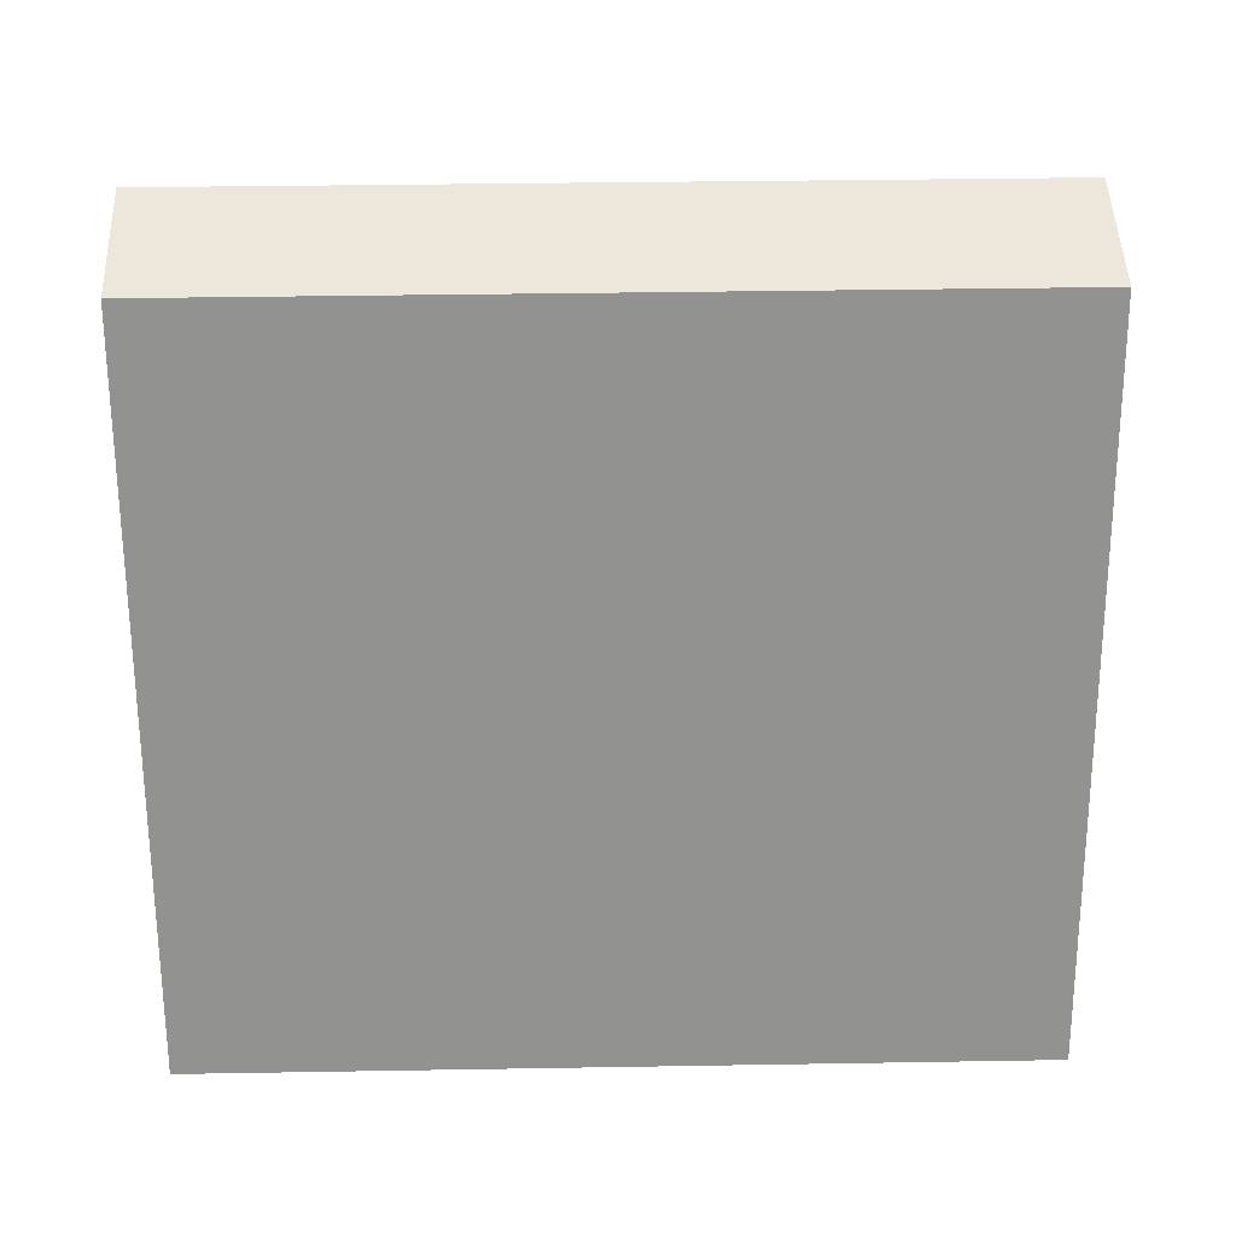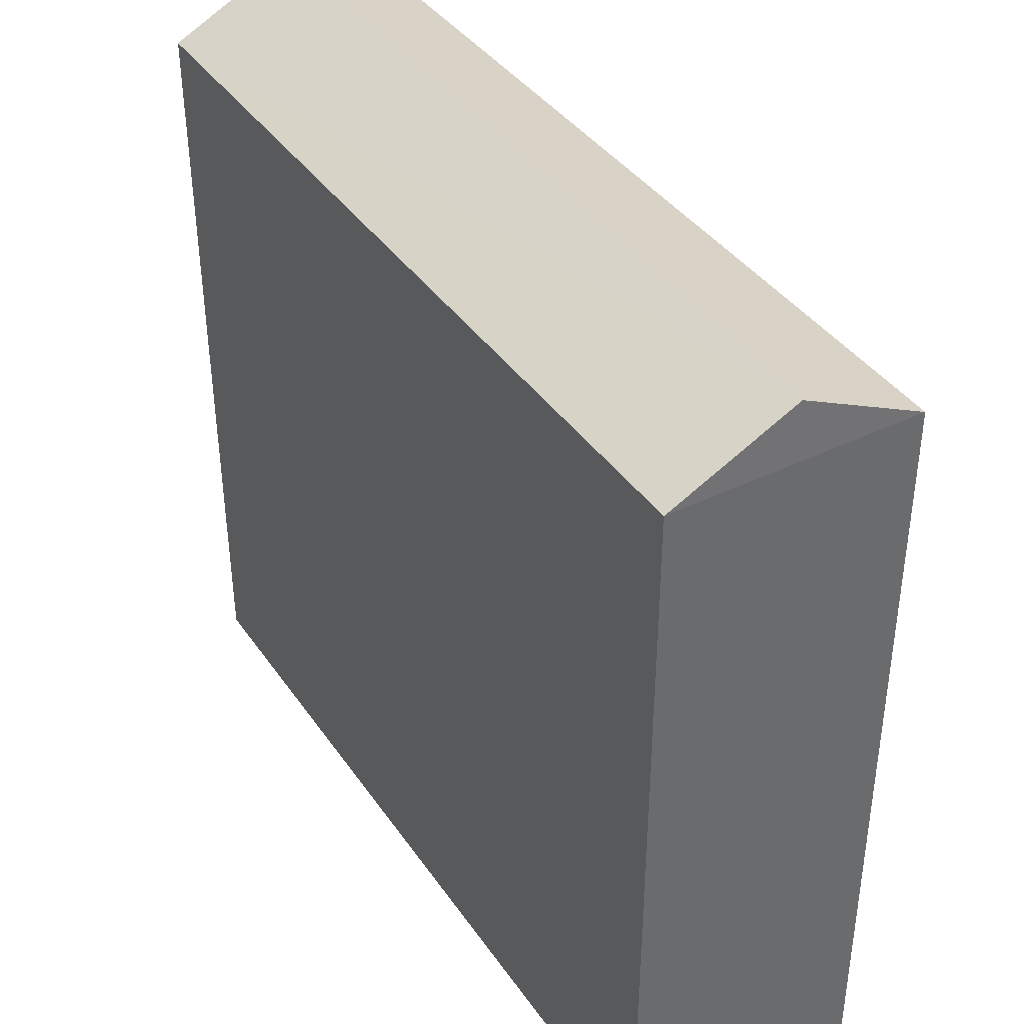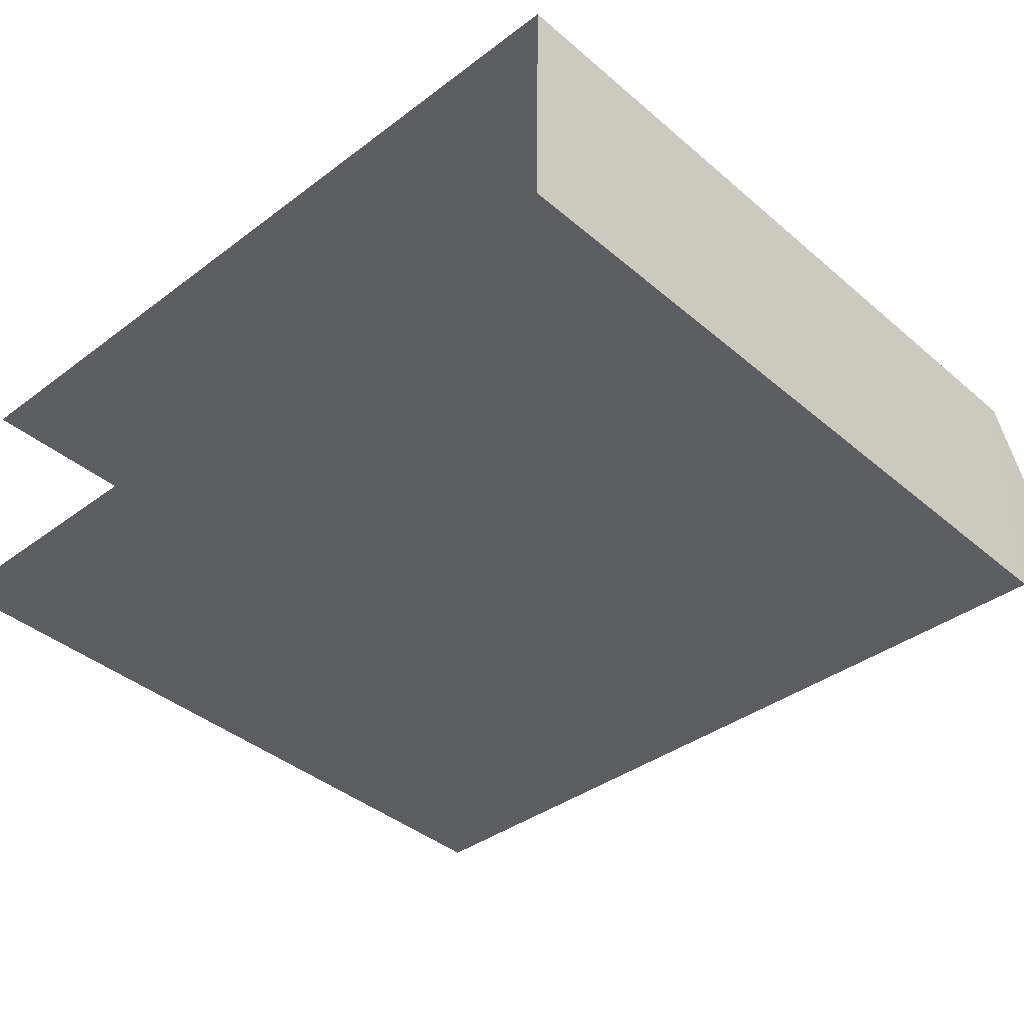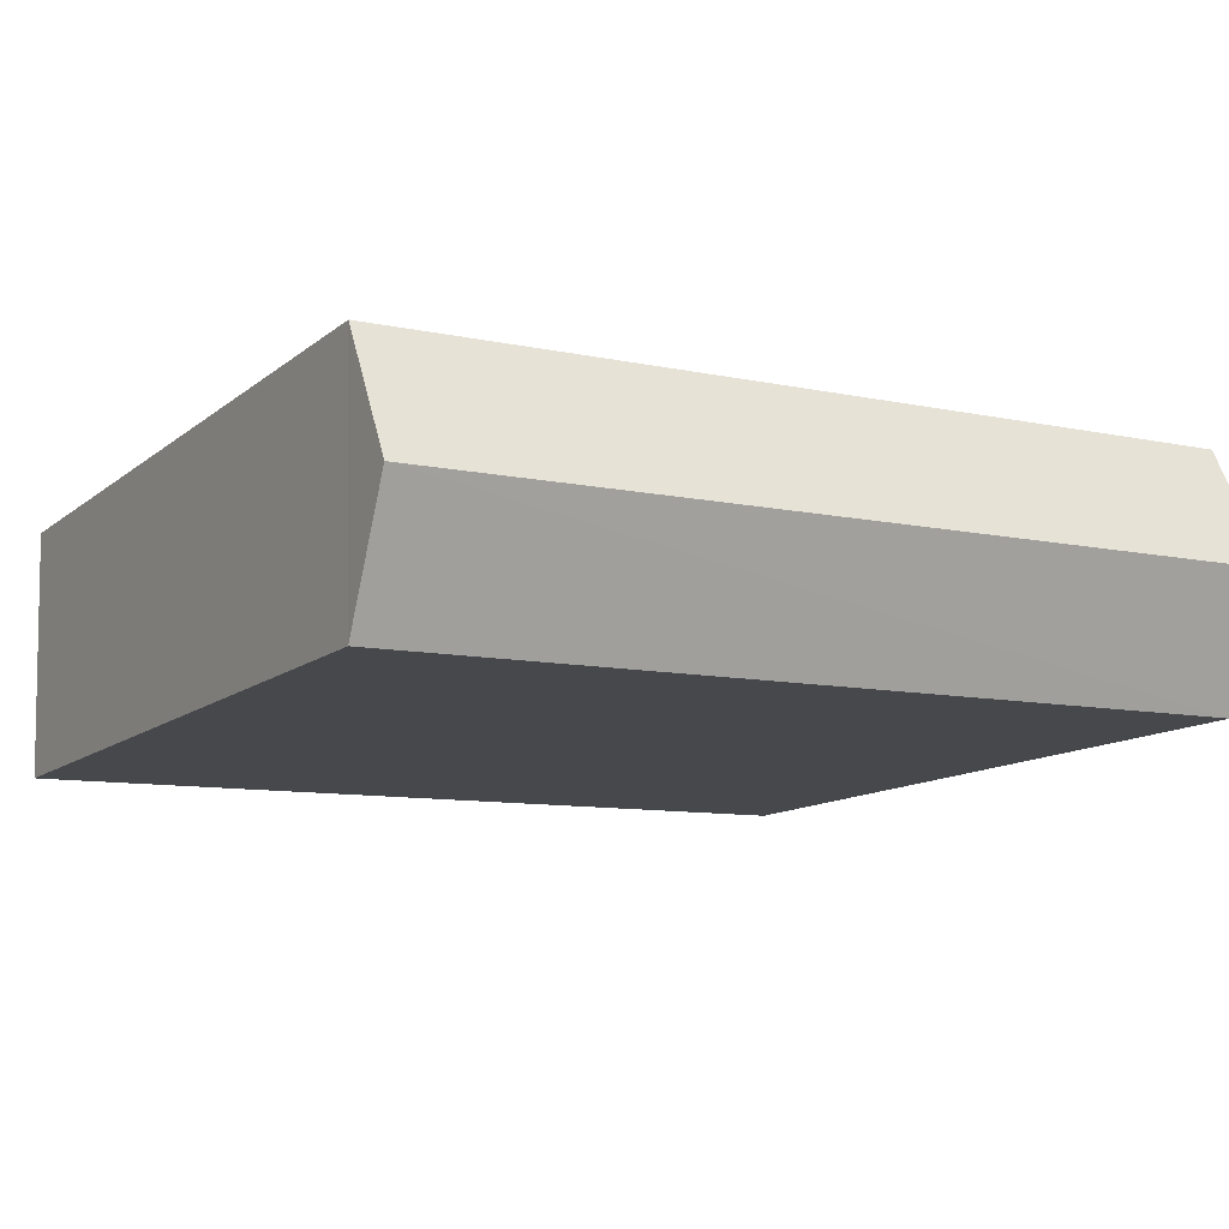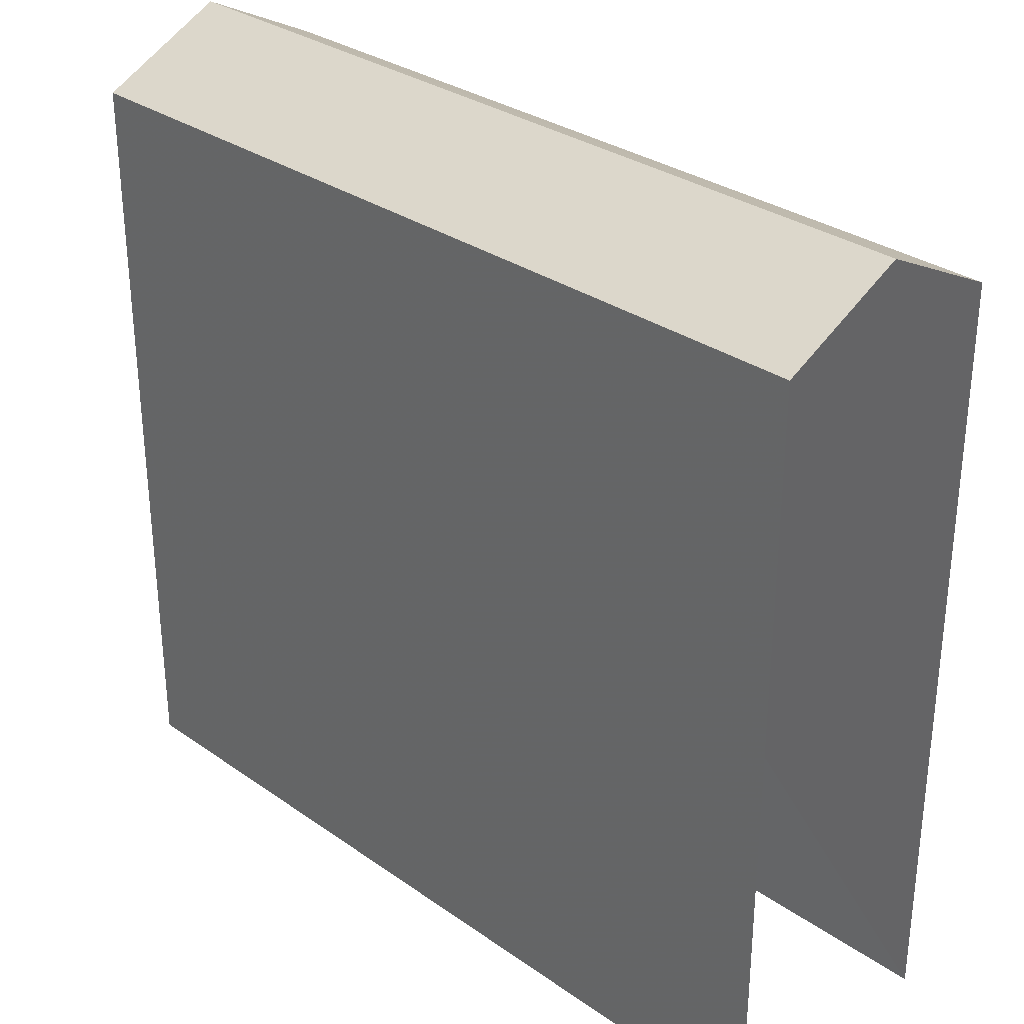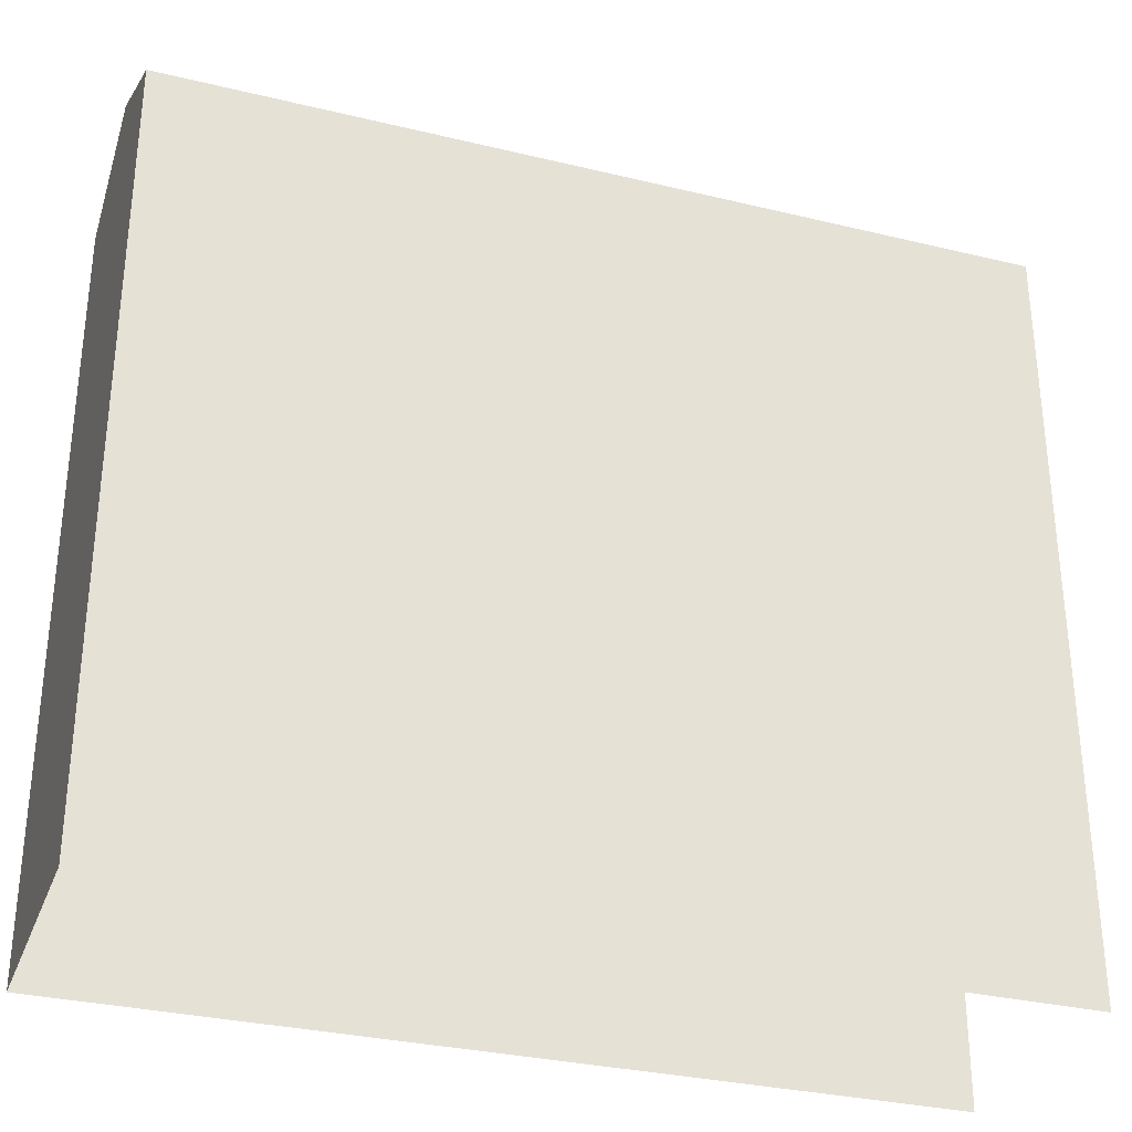
<metadata>
{"format":"obj","ext":"obj","renderer":"f3d","projection":"perspective","resolution":1024,"background":"white","views":[{"elev":-66.1,"azim":0.3,"up":"+Y"},{"elev":39.5,"azim":-119.8,"up":"+Z"},{"elev":-39.8,"azim":-136.4,"up":"+Y"},{"elev":-12.0,"azim":-29.6,"up":"+Y"},{"elev":31.0,"azim":46.2,"up":"+Z"},{"elev":-31.6,"azim":-17.6,"up":"+Z"}]}
</metadata>
<code>
v -3.736e+05 -1.034e+05 28.12
v -3.736e+05 -1.034e+05 28.12
v -3.736e+05 -1.034e+05 28.12
v -3.736e+05 -1.034e+05 28.12
v -3.736e+05 -1.034e+05 37.75
v -3.736e+05 -1.034e+05 37.75
v -3.736e+05 -1.034e+05 38.54
v -3.736e+05 -1.034e+05 38.53
v -3.736e+05 -1.034e+05 37.75
v -3.736e+05 -1.034e+05 37.75
f 1 2 3
f 4 1 3
f 4 3 9
f 9 5 8
f 9 3 5
f 5 6 7
f 8 5 7
f 7 9 8
f 7 10 9
f 10 1 4
f 9 10 4
f 6 3 2
f 6 5 3
f 6 2 10
f 6 10 7
f 2 1 10

</code>
